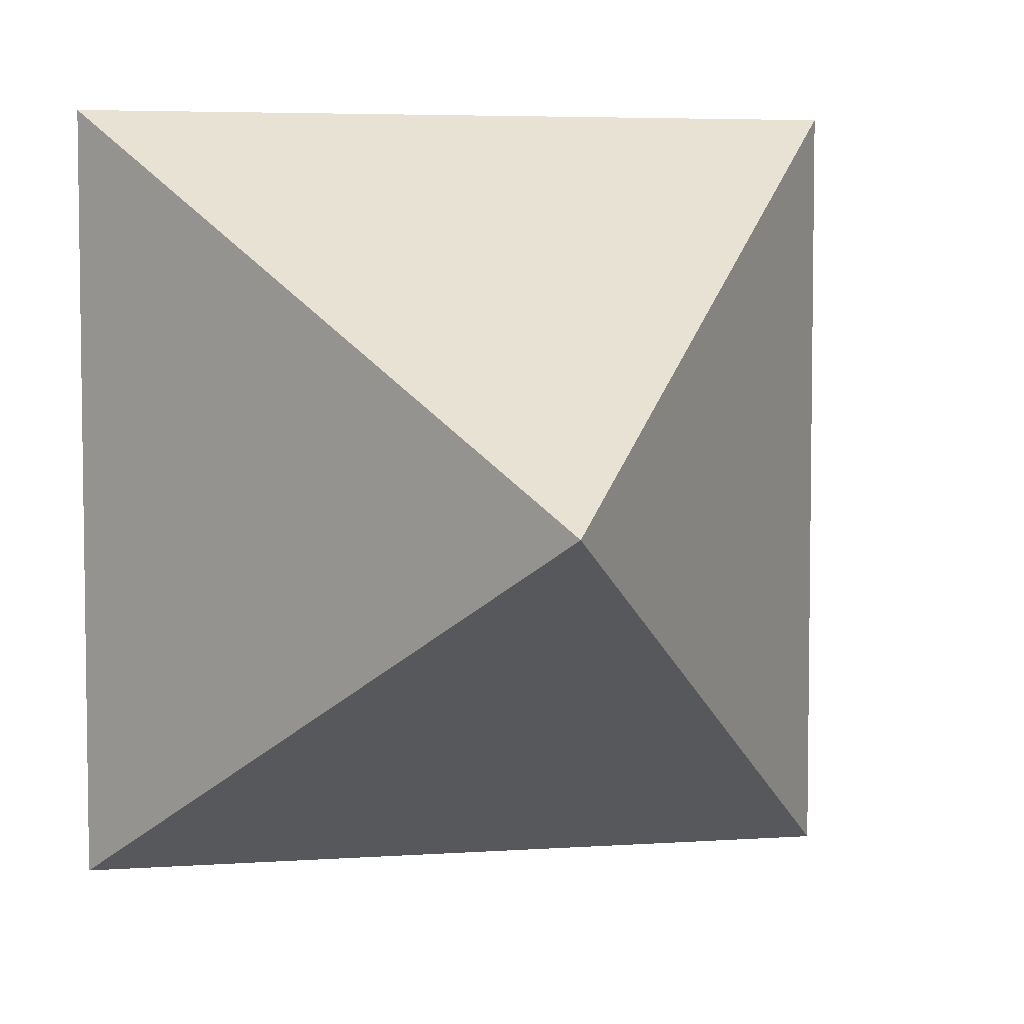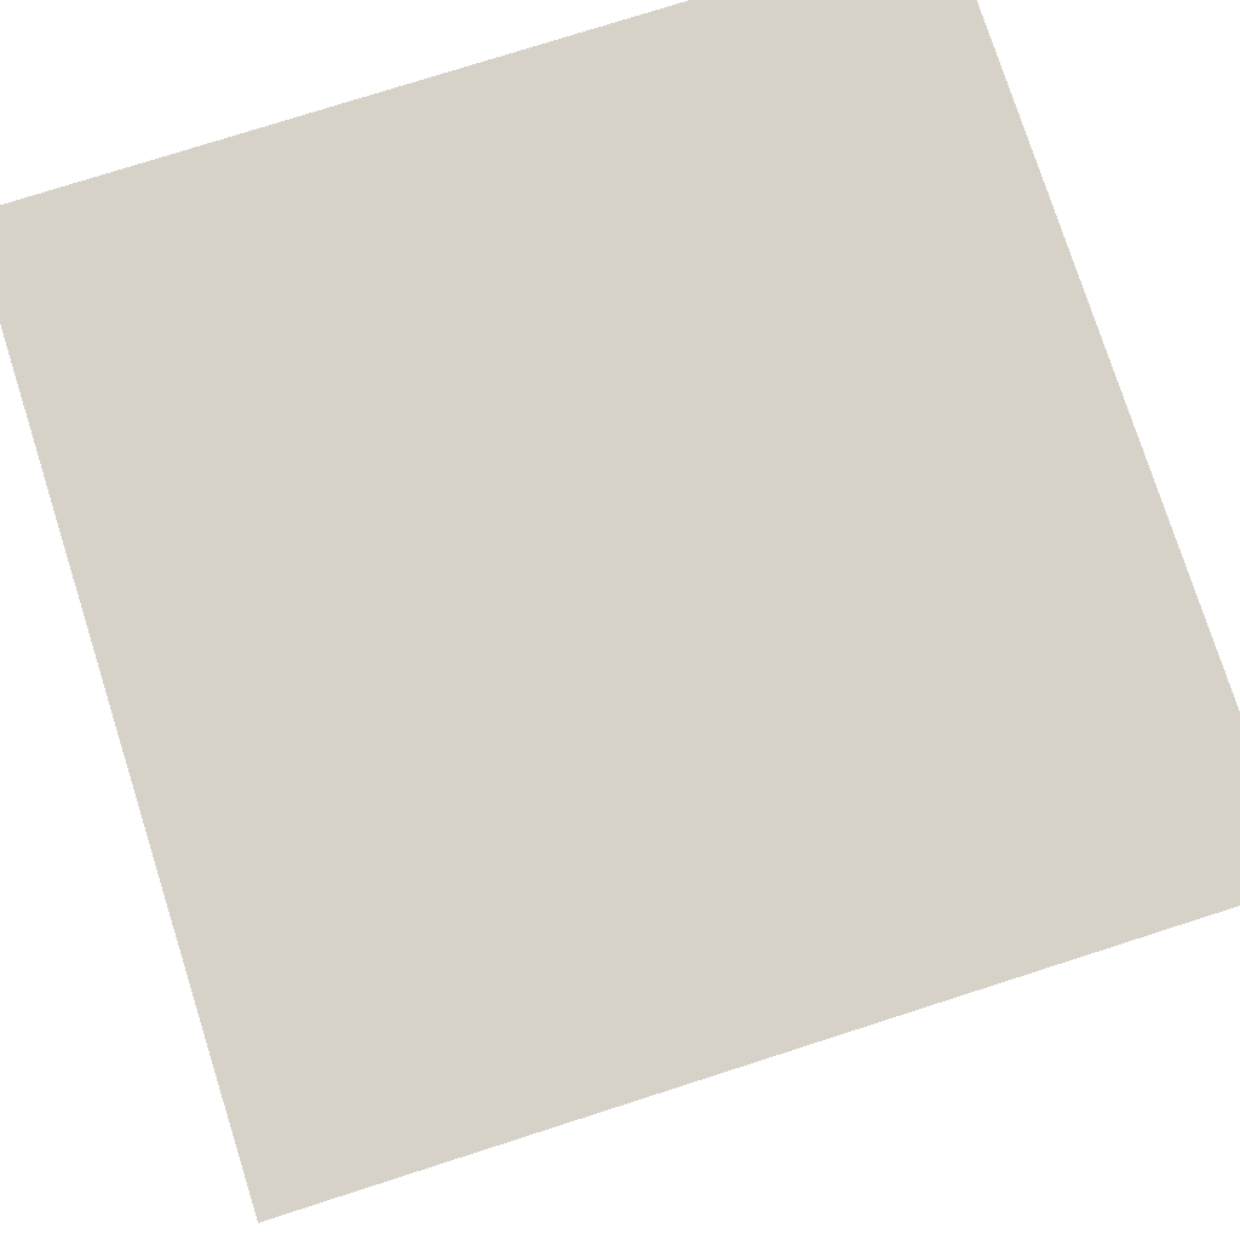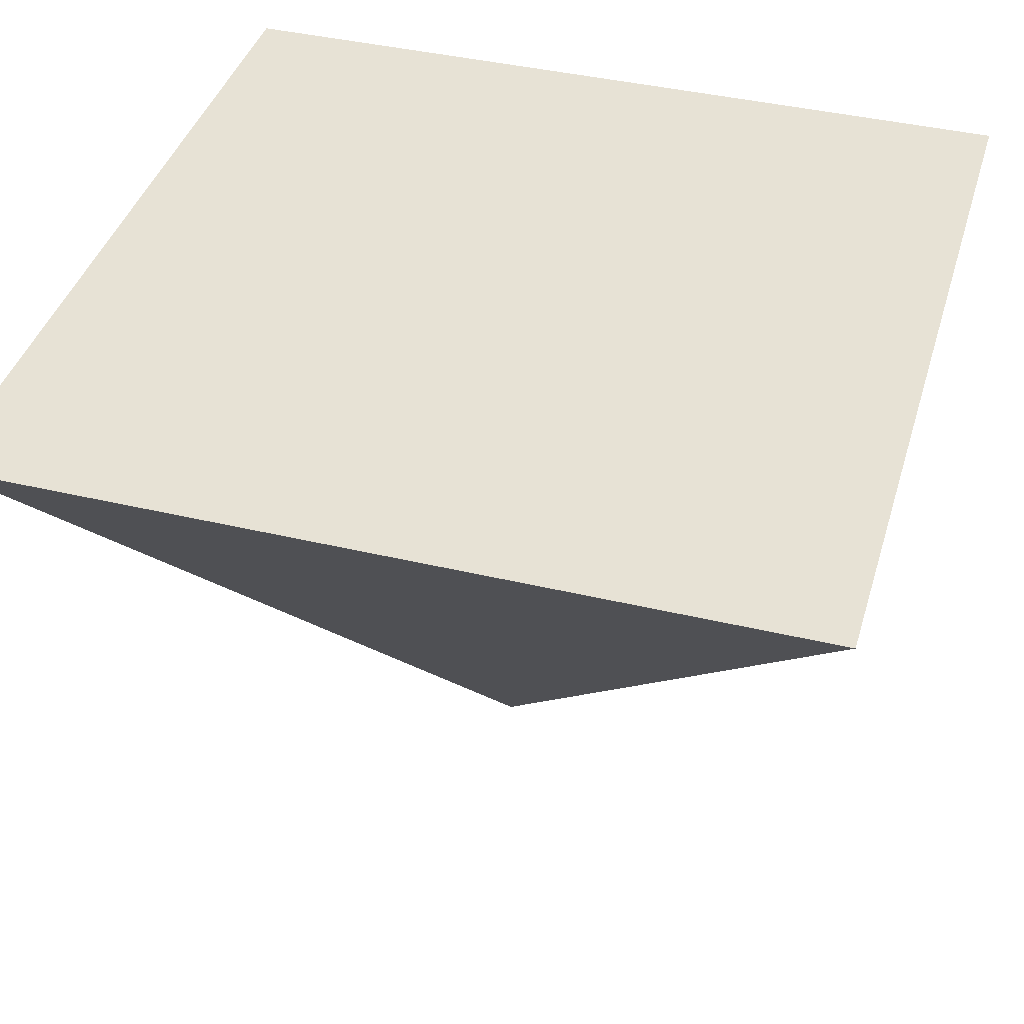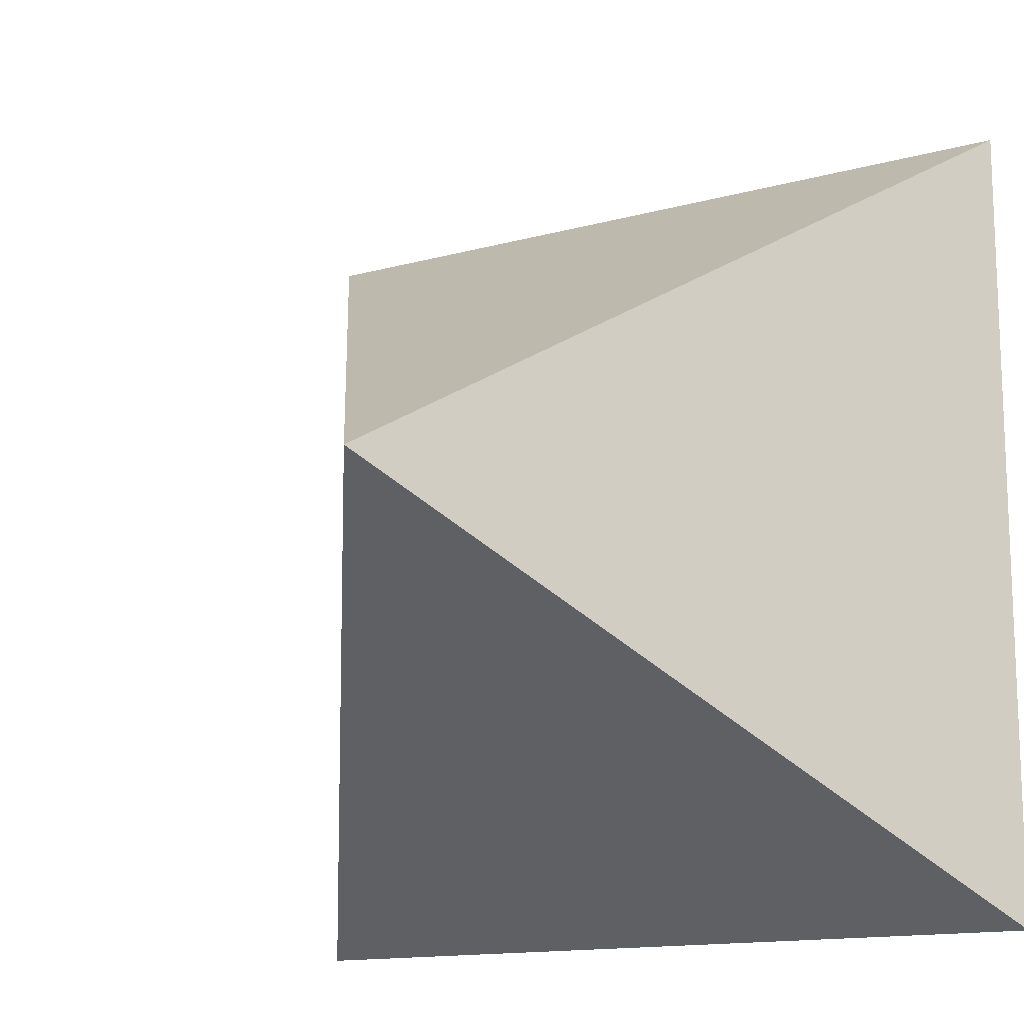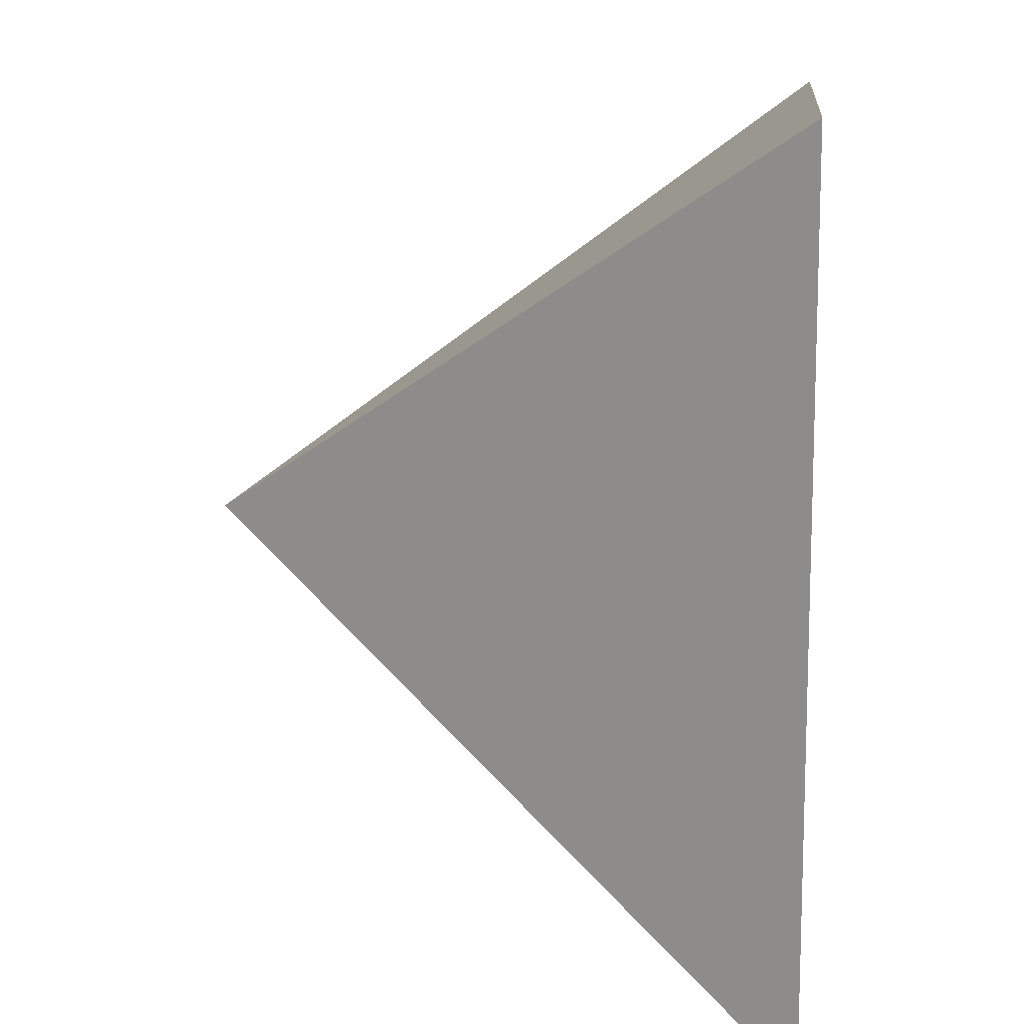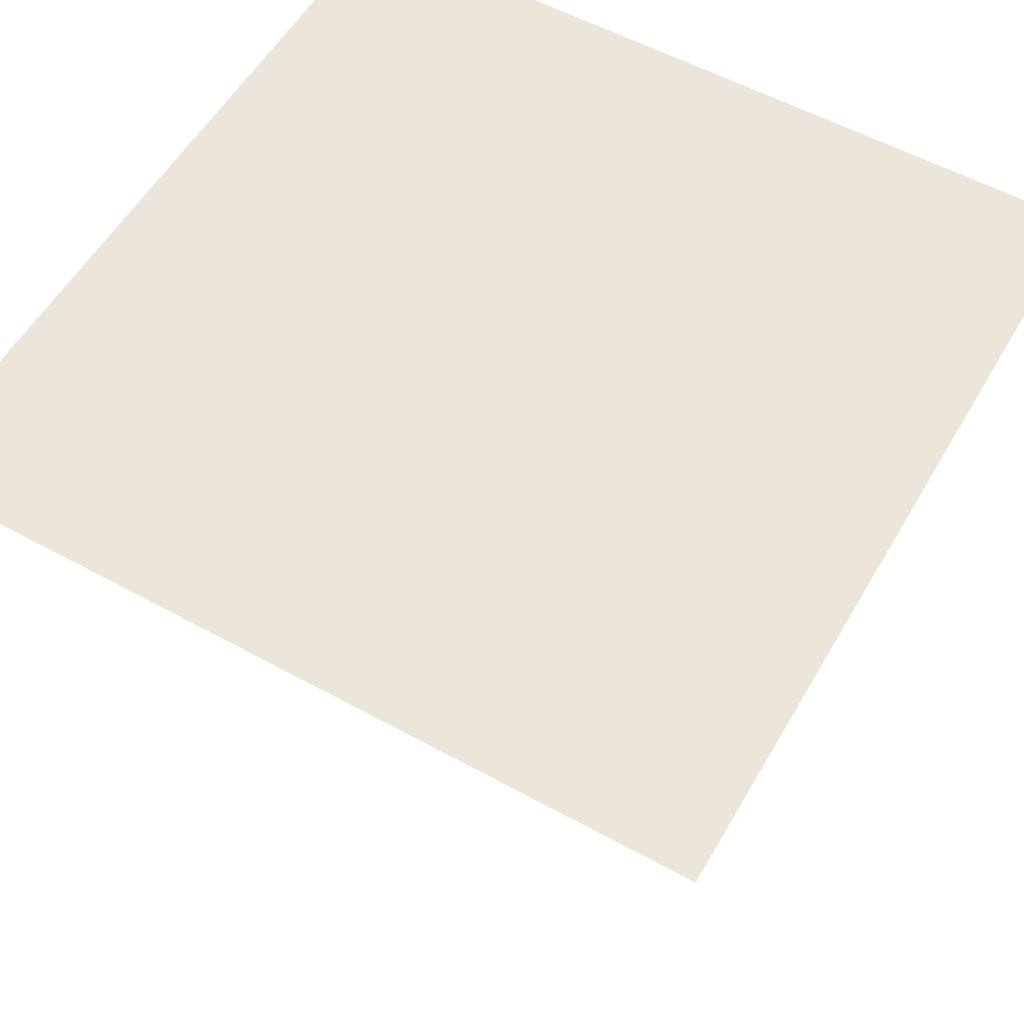
<metadata>
{"format":"obj","ext":"obj","renderer":"f3d","projection":"perspective","resolution":1024,"background":"white","views":[{"elev":5.2,"azim":-11.9,"up":"+Z"},{"elev":77.9,"azim":162.3,"up":"+Y"},{"elev":40.6,"azim":106.2,"up":"+Y"},{"elev":-14.0,"azim":31.6,"up":"+Z"},{"elev":11.7,"azim":96.0,"up":"+Z"},{"elev":56.2,"azim":-150.1,"up":"+Y"}]}
</metadata>
<code>
g  Mesh Mesh Mesh
v -3.264 4.62 3.249
v 3.248 4.63 3.249
v 3.248 4.621 -3.262
v -3.263 4.611 -3.263
v -3.264 4.62 3.249
v -3.263 4.611 -3.263
v -0.000344 0.016 -2.3e-05
v -3.263 4.611 -3.263
v 3.248 4.621 -3.262
v -0.000344 0.016 -2.3e-05
v 3.248 4.621 -3.262
v 3.248 4.63 3.249
v -0.000344 0.016 -2.3e-05
v 3.248 4.63 3.249
v -3.264 4.62 3.249
v -0.000344 0.016 -2.3e-05
f 1 2 3
f 1 3 4
f 5 6 7
f 8 9 10
f 11 12 13
f 14 15 16

</code>
